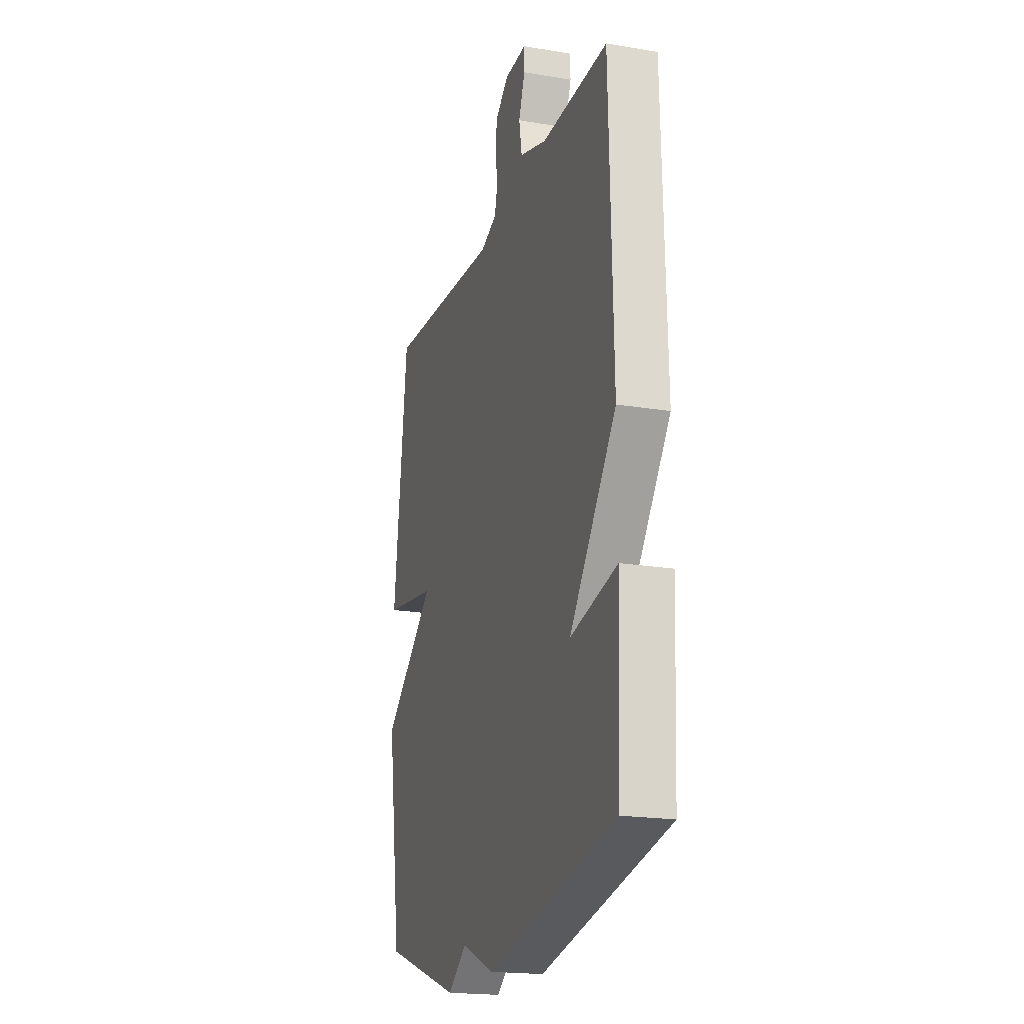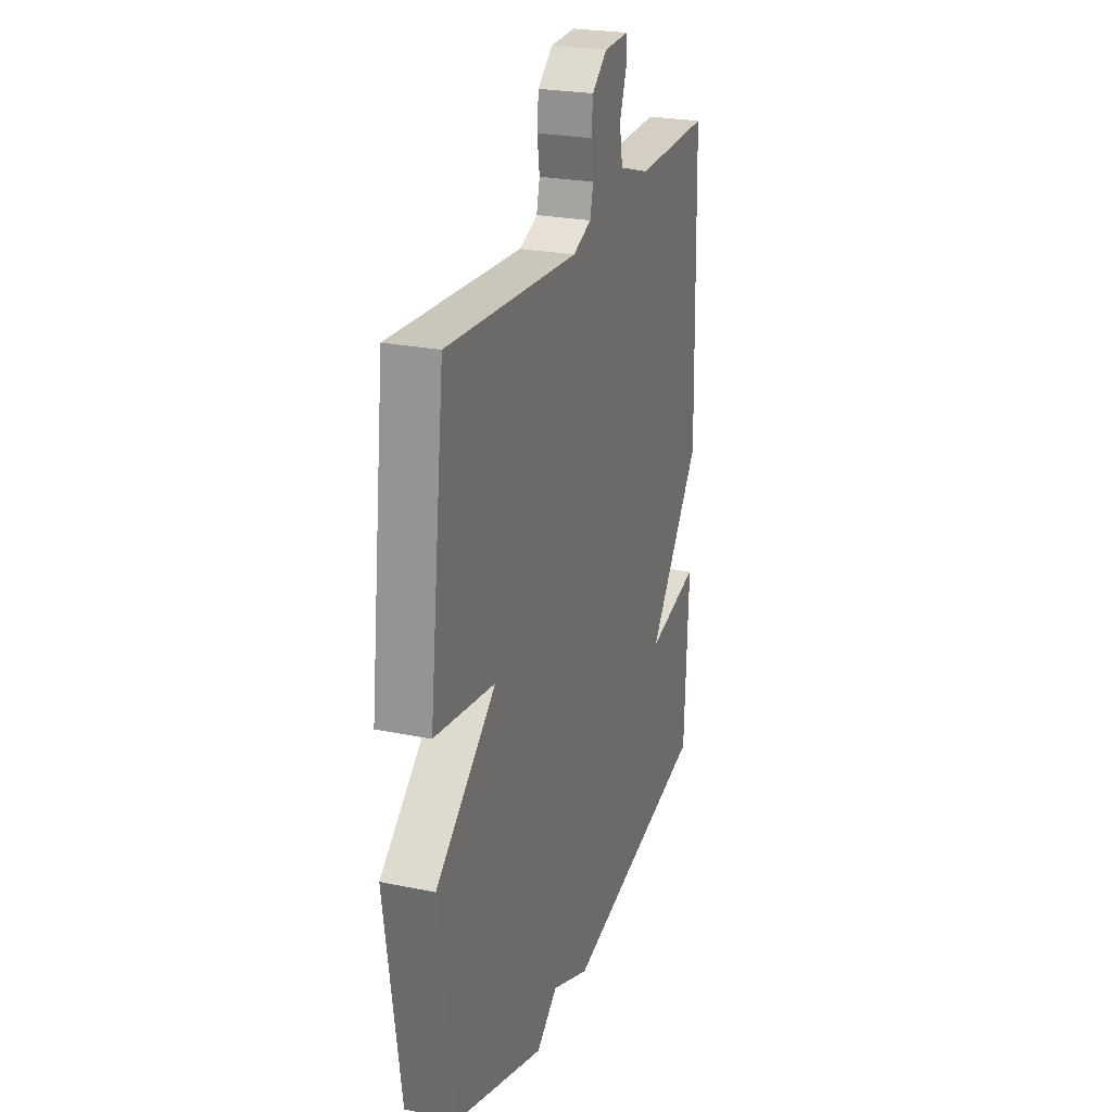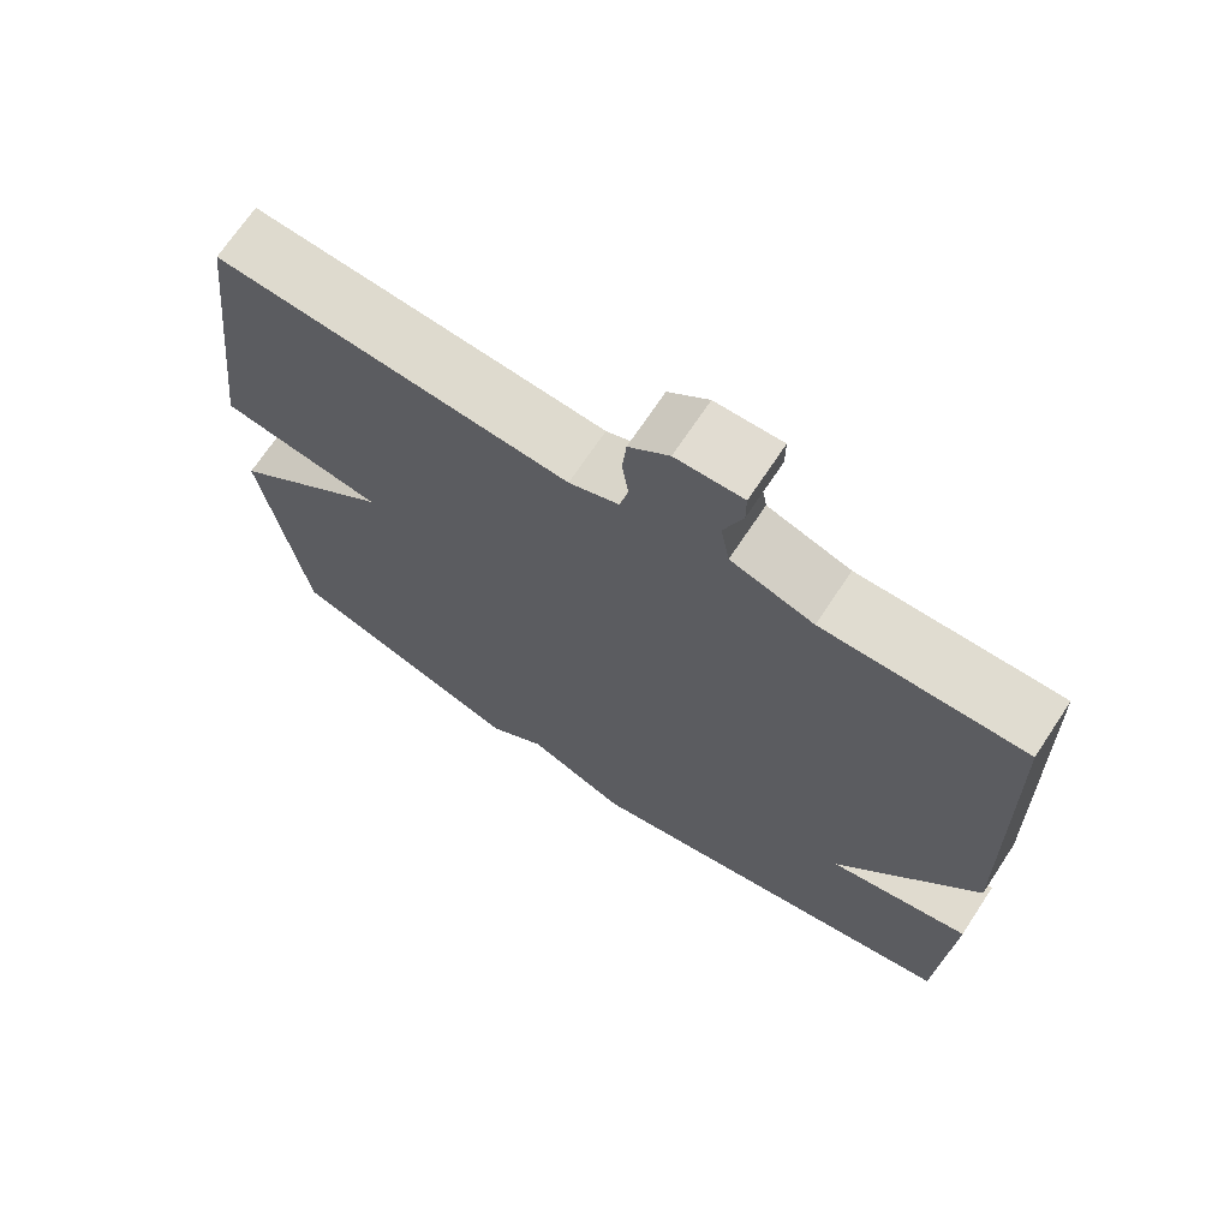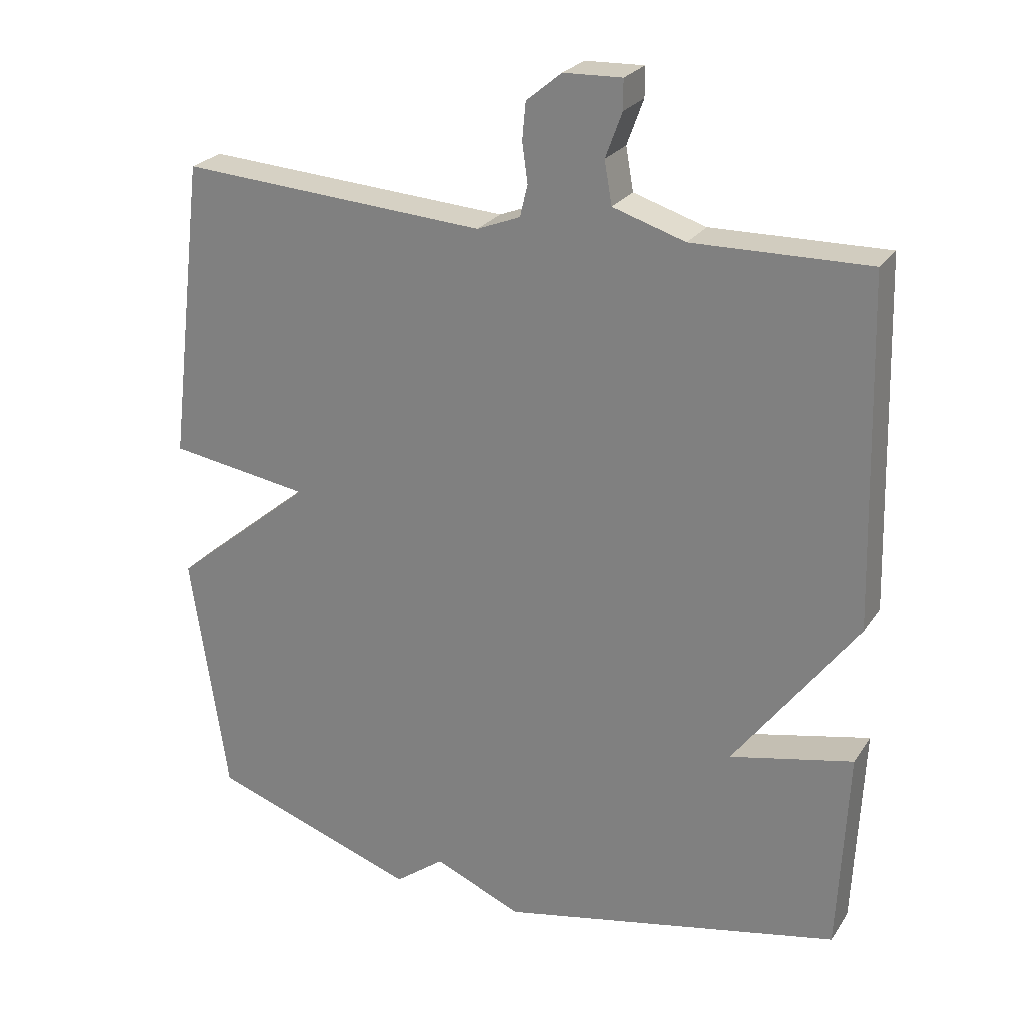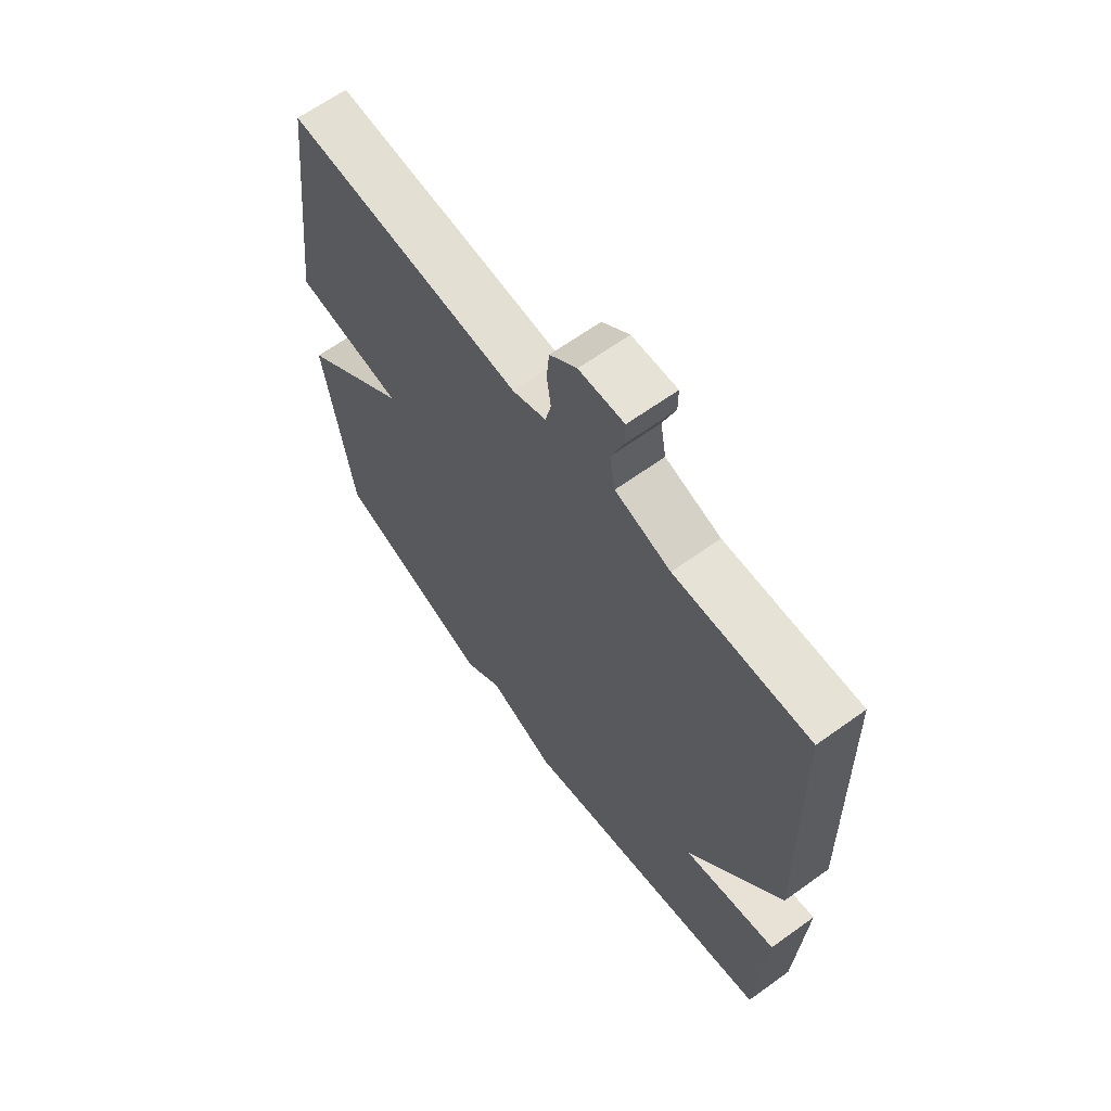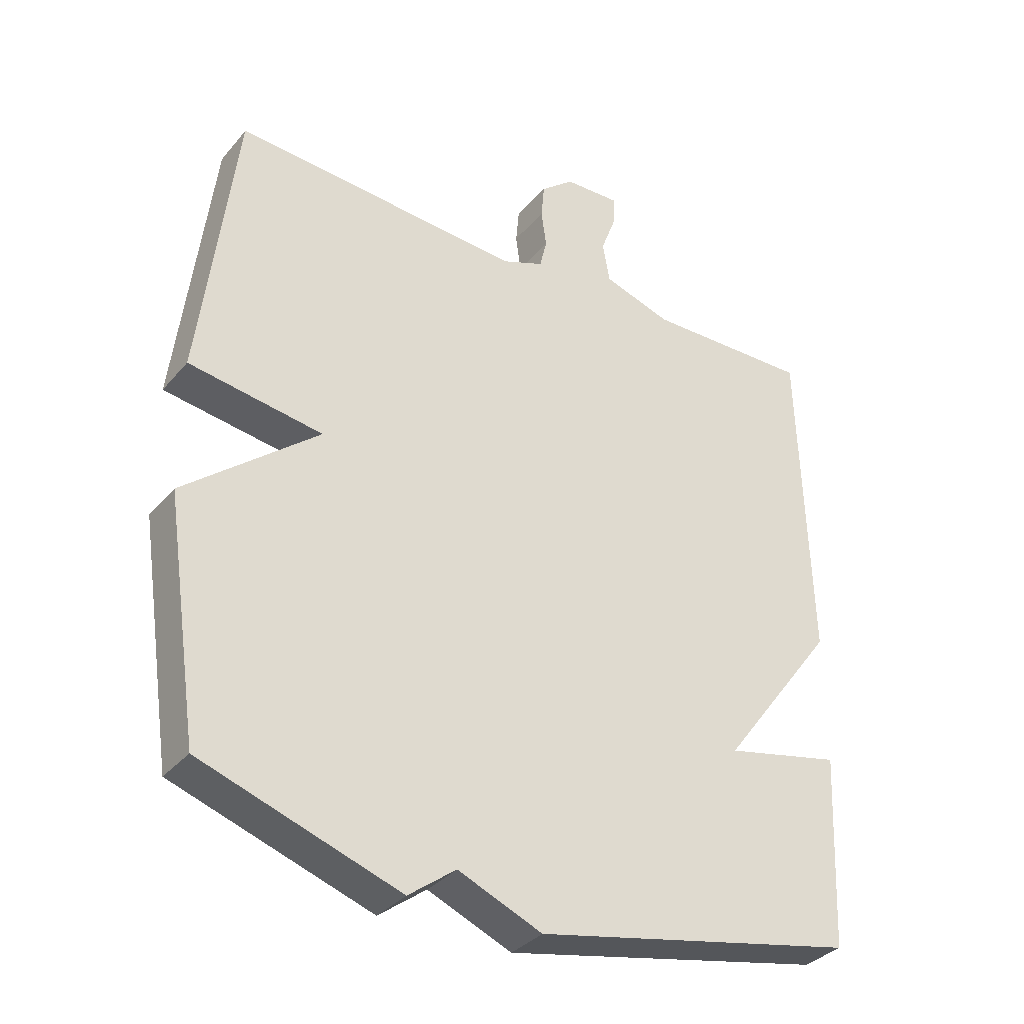
<metadata>
{"format":"obj","ext":"obj","renderer":"f3d","projection":"perspective","resolution":1024,"background":"white","views":[{"elev":-19.9,"azim":72.8,"up":"+Z"},{"elev":24.5,"azim":-71.3,"up":"+Z"},{"elev":69.8,"azim":33.5,"up":"+Z"},{"elev":24.9,"azim":25.8,"up":"+Z"},{"elev":64.4,"azim":54.0,"up":"+Z"},{"elev":-34.4,"azim":-34.0,"up":"+Z"}]}
</metadata>
<code>
v -0.5 0.07 0.5
v -0.054 0.07 0.471
v 0.009 0.07 0.496
v 0.02 0.07 0.542
v 0.012 0.07 0.599
v 0.017 0.07 0.653
v 0.068 0.07 0.695
v 0.153 0.07 0.698
v 0.153 0.07 0.655
v 0.129 0.07 0.59
v 0.14 0.07 0.528
v 0.245 0.07 0.495
v 0.5 0.07 0.5
v 0.514 0.07 -0.004
v 0.335 0.07 -0.243
v 0.514 0.07 -0.204
v 0.5 0.07 -0.5
v 0.003 0.07 -0.603
v -0.125 0.07 -0.549
v -0.197 0.07 -0.603
v -0.5 0.07 -0.5
v -0.553 0.07 -0.141
v -0.348 0.07 0.028
v -0.553 0.07 0.059
v -0.5 0 0.5
v -0.054 0 0.471
v 0.009 0 0.496
v 0.02 0 0.542
v 0.012 0 0.599
v 0.017 0 0.653
v 0.068 0 0.695
v 0.153 0 0.698
v 0.153 0 0.655
v 0.129 0 0.59
v 0.14 0 0.528
v 0.245 0 0.495
v 0.5 0 0.5
v 0.514 0 -0.004
v 0.335 0 -0.243
v 0.514 0 -0.204
v 0.5 0 -0.5
v 0.003 0 -0.603
v -0.125 0 -0.549
v -0.197 0 -0.603
v -0.5 0 -0.5
v -0.553 0 -0.141
v -0.348 0 0.028
v -0.553 0 0.059
f 23 24 1 2
f 21 22 23
f 20 21 23
f 19 20 23
f 19 23 2 3
f 17 18 19
f 16 17 19
f 15 16 19
f 14 15 19
f 13 14 19
f 12 13 19
f 19 3 4
f 12 19 4
f 11 12 4
f 5 6 7
f 4 5 7
f 11 4 7
f 10 11 7
f 7 8 9 10
f 26 25 48 47
f 47 46 45
f 47 45 44
f 47 44 43
f 27 26 47 43
f 43 42 41
f 43 41 40
f 43 40 39
f 43 39 38
f 43 38 37
f 43 37 36
f 28 27 43
f 28 43 36
f 28 36 35
f 31 30 29
f 31 29 28
f 31 28 35
f 31 35 34
f 34 33 32 31
f 1 25 26 2
f 2 26 27 3
f 3 27 28 4
f 4 28 29 5
f 5 29 30 6
f 6 30 31 7
f 7 31 32 8
f 8 32 33 9
f 9 33 34 10
f 10 34 35 11
f 11 35 36 12
f 12 36 37 13
f 13 37 38 14
f 14 38 39 15
f 15 39 40 16
f 16 40 41 17
f 17 41 42 18
f 18 42 43 19
f 19 43 44 20
f 20 44 45 21
f 21 45 46 22
f 22 46 47 23
f 23 47 48 24
f 24 48 25 1

</code>
